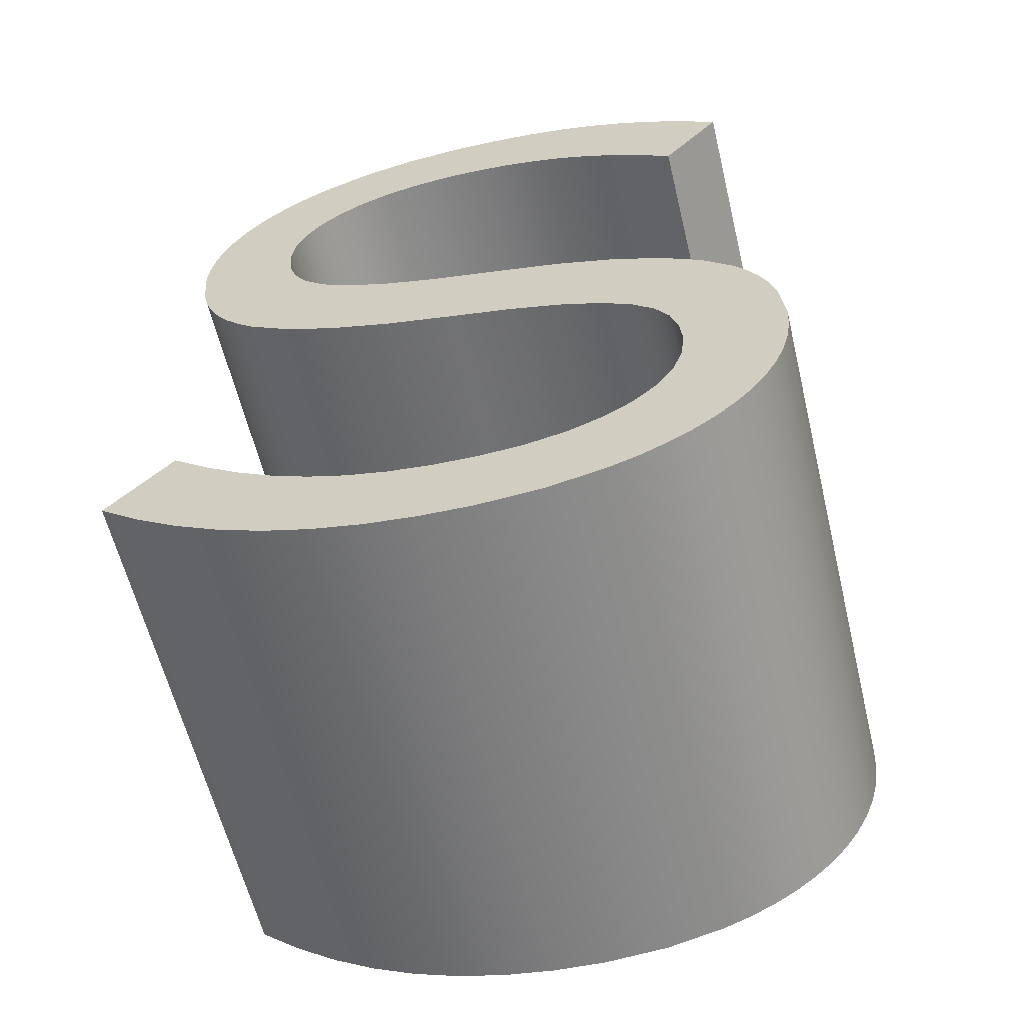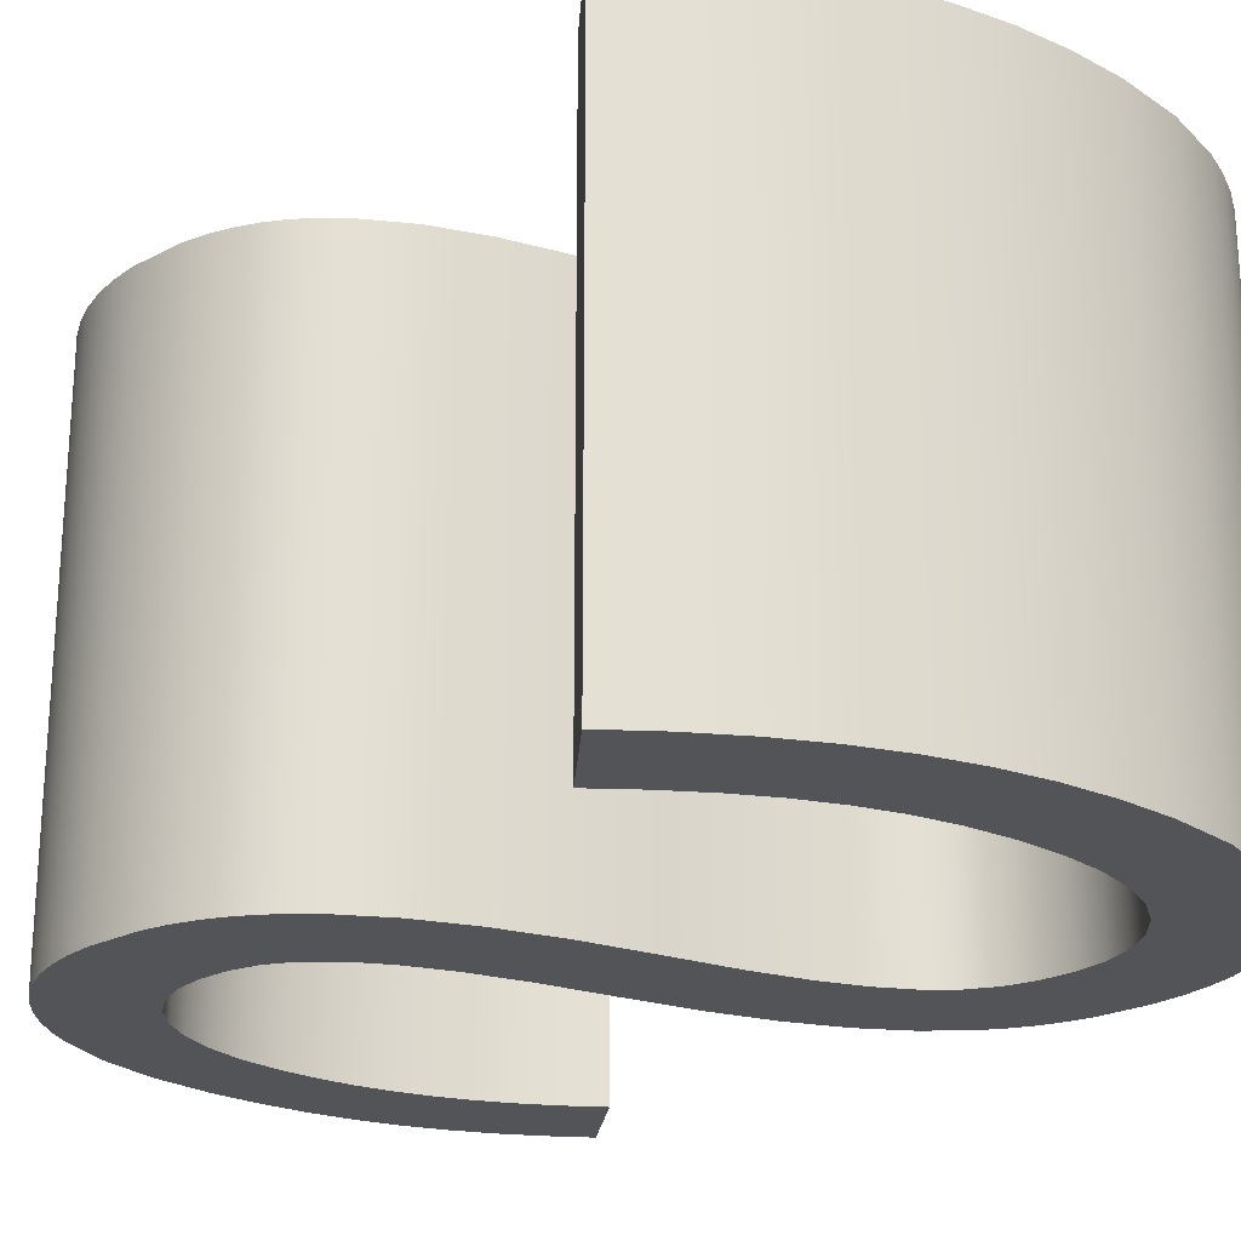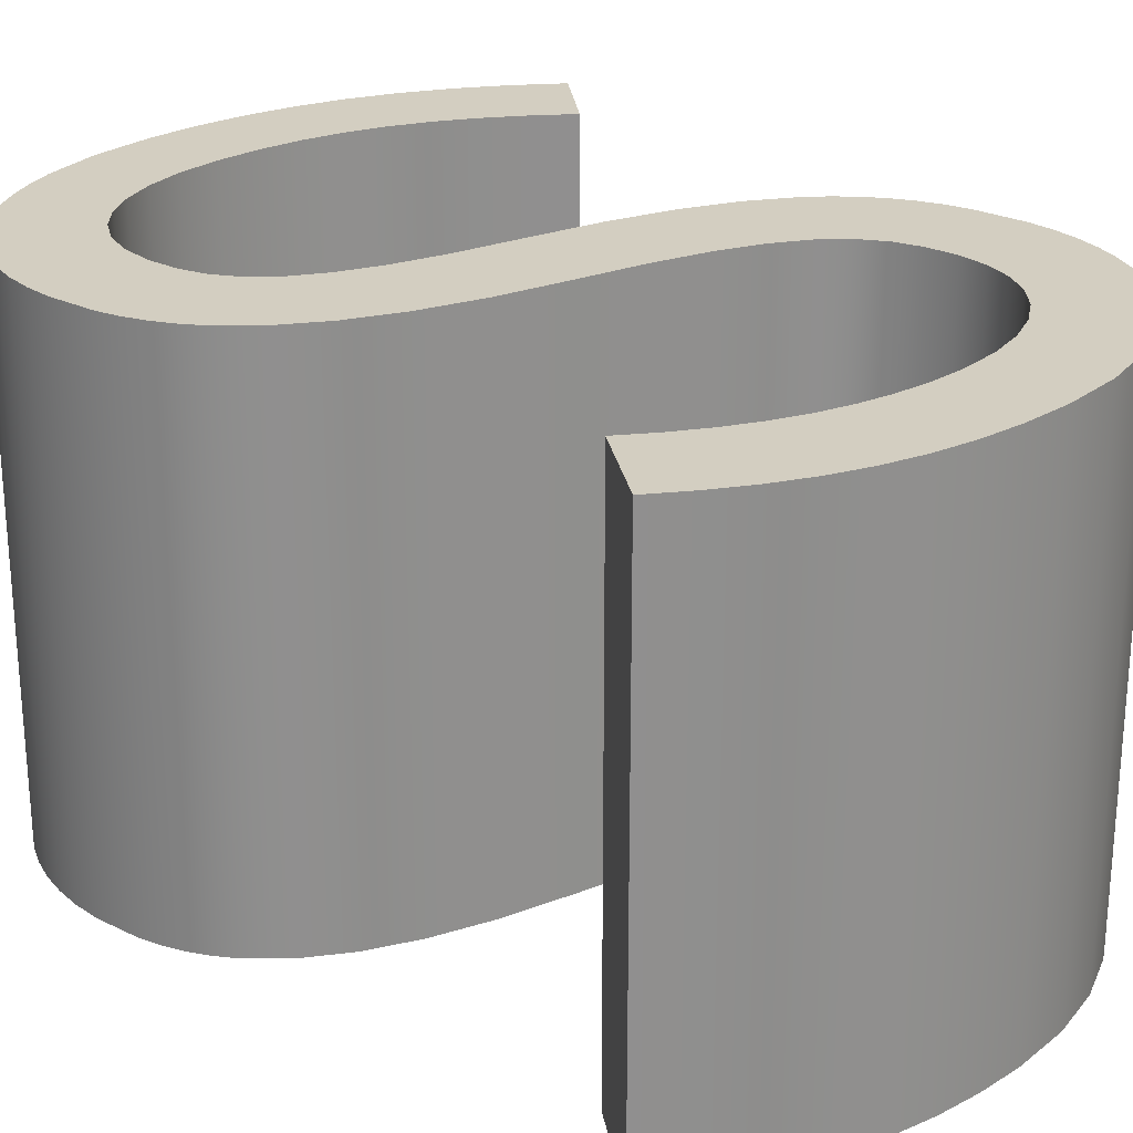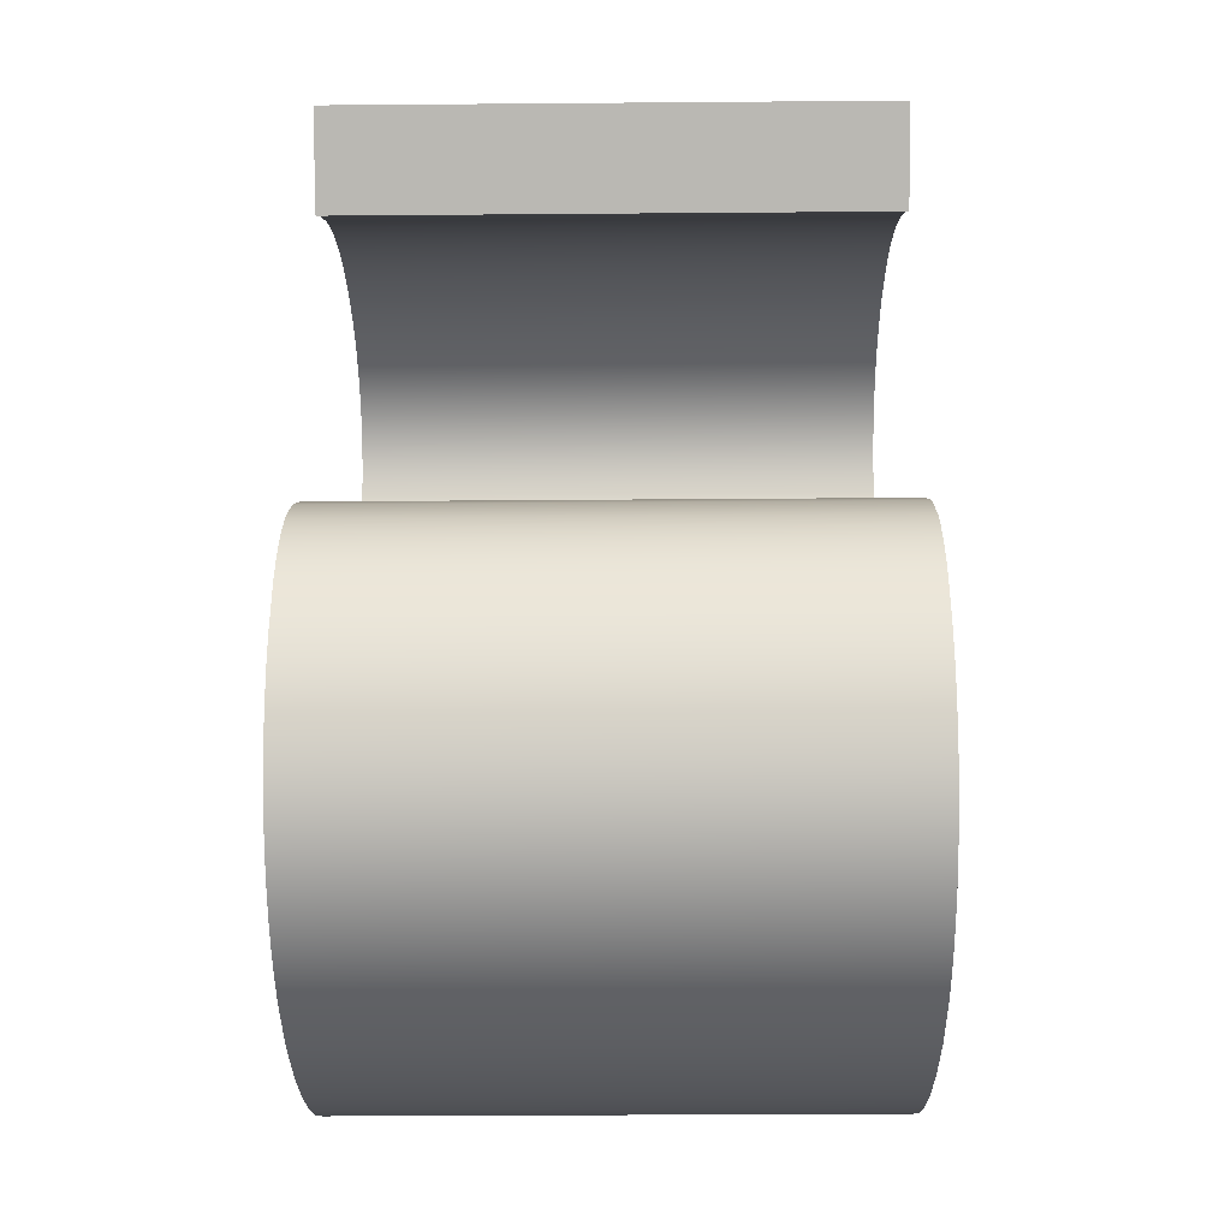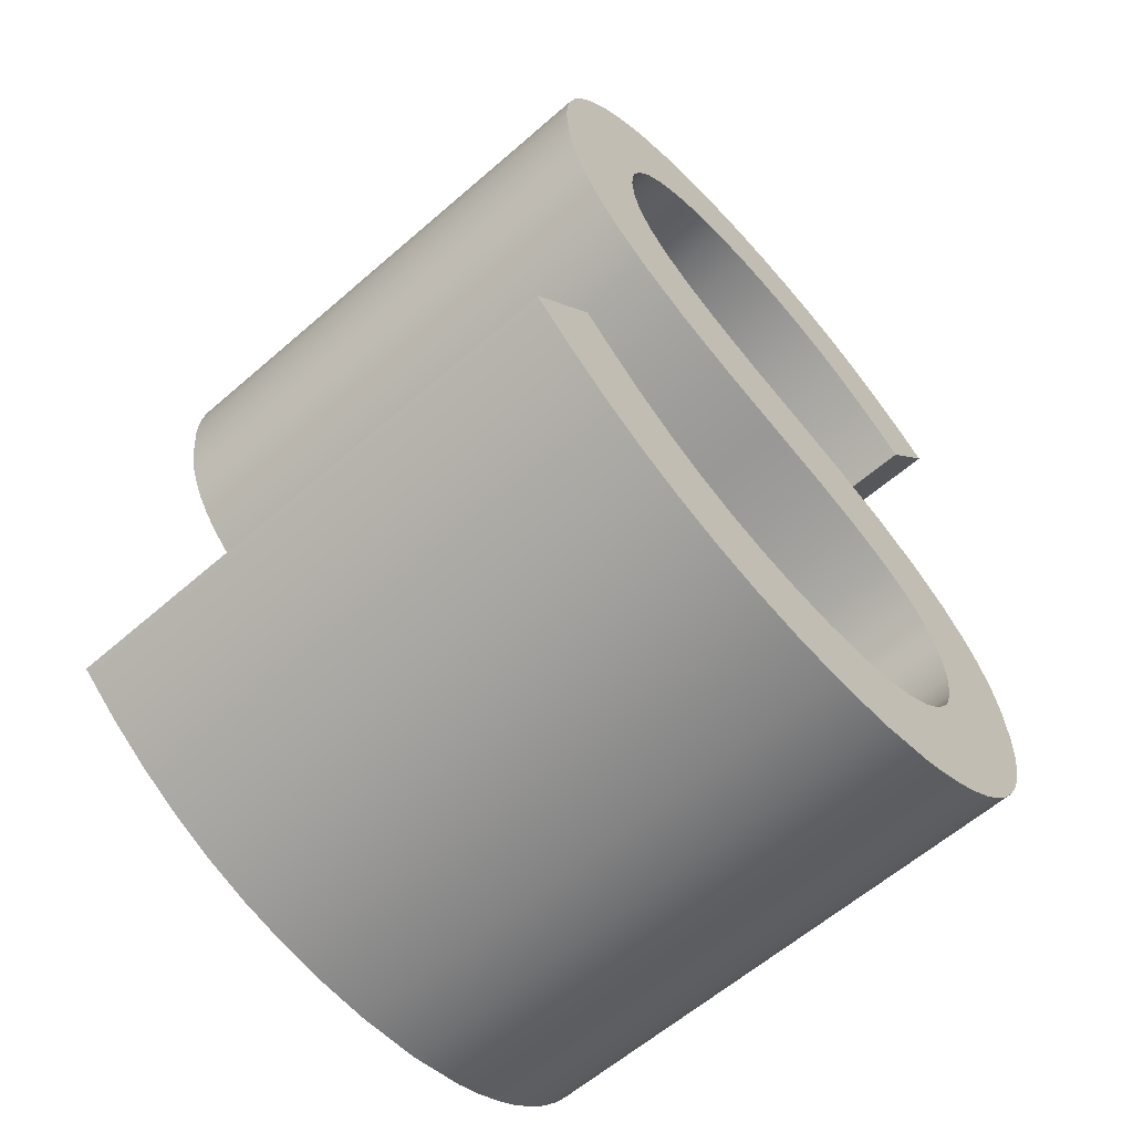
<metadata>
{"format":"obj","ext":"obj","renderer":"f3d","projection":"perspective","resolution":1024,"background":"white","views":[{"elev":-60.6,"azim":13.6,"up":"+Y"},{"elev":-23.3,"azim":-43.9,"up":"+Z"},{"elev":25.0,"azim":133.5,"up":"+Z"},{"elev":-29.8,"azim":90.7,"up":"+Y"},{"elev":-60.8,"azim":-48.4,"up":"+Y"}]}
</metadata>
<code>
v -0.3942 8.565 0
v -0.3942 8.565 15
v -0.3942 8.565 30
v -0.3941 8.565 0
v -0.3941 8.565 30
v -0.3936 8.566 0
v -0.3936 8.566 30
v -0.3917 8.568 0
v -0.3917 8.568 30
v -0.3842 8.577 0
v -0.3842 8.577 30
v -0.3546 8.612 0
v -0.3546 8.612 30
v -0.2427 8.744 0
v -0.2427 8.744 30
v 0.157 9.217 0
v 0.157 9.217 30
v 1.37 10.65 0
v 1.37 10.65 30
v 1.622 38.52 0
v 1.622 38.52 30
v 1.703 40 0
v 1.703 40 30
v 1.873 35.6 0
v 1.873 35.6 30
v 1.899 6.668 0
v 1.899 6.668 30
v 1.941 41.43 0
v 1.941 41.43 30
v 2.19 34.28 0
v 2.19 34.28 30
v 2.33 42.79 0
v 2.33 42.79 30
v 2.583 12.09 0
v 2.583 12.09 30
v 2.636 33.07 0
v 2.636 33.07 30
v 2.863 44.08 0
v 2.863 44.08 30
v 2.982 12.56 0
v 2.982 12.56 30
v 3.094 12.69 0
v 3.094 12.69 30
v 3.124 12.73 0
v 3.124 12.73 30
v 3.132 12.74 0
v 3.132 12.74 30
v 3.133 12.74 0
v 3.133 12.74 30
v 3.134 12.74 0
v 3.134 12.74 30
v 3.134 12.74 0
v 3.134 12.74 15
v 3.134 12.74 30
v 3.212 31.94 0
v 3.212 31.94 30
v 3.534 45.3 0
v 3.534 45.3 30
v 3.919 30.89 0
v 3.919 30.89 30
v 4.251 5.026 0
v 4.251 5.026 30
v 4.337 46.44 0
v 4.337 46.44 30
v 4.76 29.92 0
v 4.76 29.92 30
v 5.099 11.07 0
v 5.099 11.07 30
v 5.265 47.49 0
v 5.265 47.49 30
v 5.735 29.02 0
v 5.735 29.02 30
v 6.311 48.46 0
v 6.311 48.46 30
v 6.672 3.64 0
v 6.672 3.64 30
v 7.07 9.622 0
v 7.07 9.622 30
v 7.31 39.02 0
v 7.31 39.02 30
v 7.443 37.31 0
v 7.443 37.31 30
v 7.47 49.33 0
v 7.47 49.33 30
v 7.503 40.7 0
v 7.503 40.7 30
v 7.889 35.78 0
v 7.889 35.78 30
v 8.065 42.25 0
v 8.065 42.25 30
v 8.095 27.43 0
v 8.095 27.43 30
v 8.715 34.41 0
v 8.715 34.41 30
v 8.734 50.1 0
v 8.734 50.1 30
v 8.977 43.65 0
v 8.977 43.65 30
v 9.07 8.397 0
v 9.07 8.397 30
v 9.174 2.507 0
v 9.174 2.507 30
v 9.993 33.17 0
v 9.993 33.17 30
v 10.22 44.86 0
v 10.22 44.86 30
v 11.01 26.07 0
v 11.01 26.07 30
v 11.13 7.395 0
v 11.13 7.395 30
v 11.56 51.32 0
v 11.56 51.32 30
v 11.77 45.85 0
v 11.77 45.85 30
v 11.77 1.628 0
v 11.77 1.628 30
v 11.79 32.05 0
v 11.79 32.05 30
v 13.26 6.615 0
v 13.26 6.615 30
v 13.6 46.6 0
v 13.6 46.6 30
v 14.18 31.02 0
v 14.18 31.02 30
v 14.46 1.001 0
v 14.46 1.001 30
v 14.49 24.91 0
v 14.49 24.91 30
v 14.72 52.08 0
v 14.72 52.08 30
v 15.51 6.058 0
v 15.51 6.058 30
v 15.7 47.07 0
v 15.7 47.07 30
v 17.22 30.07 0
v 17.22 30.07 30
v 17.27 0.6249 0
v 17.27 0.6249 30
v 17.88 5.724 0
v 17.88 5.724 30
v 18.04 47.23 0
v 18.04 47.23 30
v 18.18 52.34 0
v 18.18 52.34 30
v 18.54 23.9 0
v 18.54 23.9 30
v 19.96 47.15 0
v 19.96 47.15 30
v 20.2 0.4999 0
v 20.2 0.4999 30
v 20.42 5.613 0
v 20.42 5.613 30
v 20.84 52.25 0
v 20.84 52.25 30
v 20.99 29.16 0
v 20.99 29.16 15
v 20.99 29.16 30
v 21.84 46.91 0
v 21.84 46.91 30
v 22.15 23.04 0
v 22.15 23.04 30
v 22.84 5.774 0
v 22.84 5.774 30
v 23.33 51.95 0
v 23.33 51.95 30
v 23.69 46.51 0
v 23.69 46.51 30
v 23.81 0.7582 0
v 23.81 0.7582 30
v 24.92 28.16 0
v 24.92 28.16 30
v 25.03 6.244 0
v 25.03 6.244 30
v 25.06 22.12 0
v 25.06 22.12 30
v 25.5 45.93 0
v 25.5 45.93 30
v 25.67 51.47 0
v 25.67 51.47 30
v 26.94 6.999 0
v 26.94 6.999 30
v 27.11 1.514 0
v 27.11 1.514 30
v 27.29 45.17 0
v 27.29 45.17 30
v 27.34 21.12 0
v 27.34 21.12 30
v 27.88 50.79 0
v 27.88 50.79 30
v 28.3 26.98 0
v 28.3 26.98 30
v 28.57 8.016 0
v 28.57 8.016 30
v 28.63 2.068 0
v 28.63 2.068 30
v 29.07 20.02 0
v 29.07 20.02 30
v 29.07 44.22 0
v 29.07 44.22 30
v 29.88 9.273 0
v 29.88 9.273 30
v 29.98 49.92 0
v 29.98 49.92 30
v 30.04 2.736 0
v 30.04 2.736 30
v 30.29 18.81 0
v 30.29 18.81 30
v 30.83 43.09 0
v 30.83 43.09 30
v 30.84 10.75 0
v 30.84 10.75 30
v 31.09 17.45 0
v 31.09 17.45 30
v 31.12 25.6 0
v 31.12 25.6 30
v 31.36 3.514 0
v 31.36 3.514 30
v 31.44 12.41 0
v 31.44 12.41 30
v 31.52 15.94 0
v 31.52 15.94 30
v 31.65 14.25 0
v 31.65 14.25 30
v 32.01 48.85 0
v 32.01 48.85 30
v 32.56 4.397 0
v 32.56 4.397 30
v 32.58 41.76 0
v 32.58 41.76 15
v 32.58 41.76 30
v 32.58 41.76 0
v 32.58 41.76 30
v 32.59 41.76 0
v 32.59 41.76 30
v 32.59 41.76 0
v 32.59 41.76 30
v 32.59 41.77 0
v 32.59 41.77 30
v 32.62 41.81 0
v 32.62 41.81 30
v 32.73 41.95 0
v 32.73 41.95 30
v 33.1 42.45 0
v 33.1 42.45 30
v 33.41 23.99 0
v 33.41 23.99 30
v 33.64 5.383 0
v 33.64 5.383 30
v 33.97 47.6 0
v 33.97 47.6 30
v 34.24 43.96 0
v 34.24 43.96 30
v 34.6 6.467 0
v 34.6 6.467 30
v 35.18 22.14 0
v 35.18 22.14 30
v 35.38 45.47 0
v 35.38 45.47 30
v 35.43 7.645 0
v 35.43 7.645 30
v 35.75 45.96 0
v 35.75 45.96 30
v 35.86 46.1 0
v 35.86 46.1 30
v 35.86 21.11 0
v 35.86 21.11 30
v 35.89 46.14 0
v 35.89 46.14 30
v 35.89 46.15 0
v 35.89 46.15 30
v 35.9 46.15 0
v 35.9 46.15 30
v 35.9 46.15 0
v 35.9 46.15 30
v 35.9 46.15 0
v 35.9 46.15 15
v 35.9 46.15 30
v 36.13 8.915 0
v 36.13 8.915 30
v 36.42 20 0
v 36.42 20 30
v 36.68 10.27 0
v 36.68 10.27 30
v 36.86 18.83 0
v 36.86 18.83 30
v 37.08 11.71 0
v 37.08 11.71 30
v 37.16 17.58 0
v 37.16 17.58 30
v 37.33 13.23 0
v 37.33 13.23 30
v 37.41 14.83 0
v 37.41 14.83 30
f 162 149 151
f 139 151 137
f 149 137 151
f 162 168 149
f 194 182 180
f 168 162 172
f 182 172 180
f 182 168 172
f 180 204 194
f 119 115 101
f 101 75 109
f 125 115 131
f 125 131 139
f 75 99 109
f 101 109 119
f 115 119 131
f 139 137 125
f 61 99 75
f 200 247 226
f 200 226 192
f 216 192 226
f 200 253 247
f 259 253 210
f 210 282 278
f 259 210 278
f 210 253 200
f 286 282 218
f 218 282 210
f 192 204 180
f 222 220 292
f 160 145 155
f 284 220 212
f 290 218 222
f 218 290 286
f 216 204 192
f 26 18 67
f 34 40 67
f 61 26 77
f 34 67 18
f 48 67 46
f 26 67 77
f 67 42 44
f 67 44 46
f 40 42 67
f 61 77 99
f 26 4 6
f 26 1 4
f 6 8 26
f 26 12 14
f 10 12 26
f 8 10 26
f 14 16 26
f 16 18 26
f 67 50 52
f 67 48 50
f 127 107 123
f 91 103 117
f 107 117 123
f 107 91 117
f 145 127 135
f 103 91 71
f 65 59 93
f 59 55 93
f 93 71 65
f 87 36 30
f 36 87 55
f 24 81 30
f 81 24 20
f 87 93 55
f 93 103 71
f 174 160 170
f 292 220 288
f 212 280 284
f 284 288 220
f 212 206 265
f 255 206 245
f 255 265 206
f 280 212 265
f 196 245 206
f 170 190 174
f 170 160 155
f 214 196 186
f 145 135 155
f 186 190 214
f 231 228 208
f 214 245 196
f 174 190 186
f 208 235 233
f 208 239 237
f 208 237 235
f 208 243 241
f 249 257 251
f 249 261 257
f 208 251 243
f 208 241 239
f 249 251 208
f 198 224 208
f 208 224 249
f 249 267 263
f 263 261 249
f 249 271 269
f 275 273 249
f 271 249 273
f 267 249 269
f 231 208 233
f 202 224 198
f 135 127 123
f 81 20 79
f 87 30 81
f 32 89 85
f 73 83 105
f 22 85 79
f 20 22 79
f 85 28 32
f 89 32 38
f 28 85 22
f 69 73 97
f 105 97 73
f 89 57 63
f 69 97 63
f 89 38 57
f 89 63 97
f 95 113 105
f 178 176 166
f 158 147 153
f 158 164 166
f 188 202 184
f 198 184 202
f 166 164 178
f 178 188 176
f 188 184 176
f 164 158 153
f 95 111 113
f 95 105 83
f 129 133 121
f 111 121 113
f 143 153 141
f 147 141 153
f 121 111 129
f 129 143 133
f 143 141 133
f 222 292 290
f 229 208 228
f 198 208 209 199
f 176 184 185 177
f 166 176 177 167
f 184 198 199 185
f 147 158 159 148
f 141 147 148 142
f 121 133 134 122
f 114 106 105 113
f 113 121 122 114
f 133 141 142 134
f 158 166 167 159
f 230 209 229
f 209 208 229
f 89 97 98 90
f 85 89 90 86
f 81 79 80 82
f 87 81 82 88
f 79 85 86 80
f 103 93 94 104
f 117 103 104 118
f 135 123 124 136
f 135 156 155
f 123 117 118 124
f 93 87 88 94
f 156 135 136
f 97 105 106 98
f 156 136 157
f 276 273 275
f 276 269 271
f 276 271 273
f 263 267 268 264
f 257 261 262 258
f 258 252 251 257
f 261 263 264 262
f 276 267 269
f 274 276 277
f 276 274 272
f 272 270 276
f 276 270 268
f 268 267 276
f 241 243 244 242
f 237 239 240 238
f 239 241 242 240
f 229 233 235
f 229 228 231
f 233 229 231
f 237 229 235
f 238 229 237
f 243 251 252 244
f 229 238 236
f 229 234 232
f 229 232 230
f 234 229 236
f 53 67 52
f 77 67 68 78
f 109 99 100 110
f 131 119 120 132
f 119 109 110 120
f 99 77 78 100
f 151 139 140 152
f 162 151 152 163
f 180 172 173 181
f 200 192 193 201
f 192 180 181 193
f 172 162 163 173
f 139 131 132 140
f 218 210 211 219
f 222 218 219 223
f 212 220 221 213
f 196 206 207 197
f 206 212 213 207
f 220 222 223 221
f 174 186 187 175
f 145 160 161 146
f 160 174 175 161
f 107 127 128 108
f 92 72 71 91
f 91 107 108 92
f 127 145 146 128
f 186 196 197 187
f 210 200 201 211
f 54 68 53
f 68 67 53
f 59 65 66 60
f 55 59 60 56
f 30 36 37 31
f 20 24 25 21
f 24 30 31 25
f 36 55 56 37
f 28 22 23 29
f 32 28 29 33
f 57 38 39 58
f 69 63 64 70
f 63 57 58 64
f 38 32 33 39
f 22 20 21 23
f 83 73 74 84
f 95 83 84 96
f 129 111 112 130
f 153 143 144 154
f 143 129 130 144
f 111 95 96 112
f 178 164 165 179
f 202 188 189 203
f 188 178 179 189
f 249 224 225 250
f 249 276 275
f 224 202 203 225
f 164 153 154 165
f 73 69 70 74
f 249 250 276
f 65 71 72 66
f 276 250 277
f 2 4 1
f 2 8 6
f 2 6 4
f 12 10 11 13
f 16 14 15 17
f 17 19 18 16
f 14 12 13 15
f 2 10 8
f 5 2 3
f 2 5 7
f 7 9 2
f 2 9 11
f 11 10 2
f 40 34 35 41
f 44 42 43 45
f 42 40 41 43
f 53 48 46
f 53 52 50
f 48 53 50
f 44 53 46
f 45 53 44
f 34 18 19 35
f 53 45 47
f 53 49 51
f 53 51 54
f 49 53 47
f 156 170 155
f 214 190 191 215
f 190 170 171 191
f 255 245 246 256
f 280 265 266 281
f 265 255 256 266
f 245 214 215 246
f 288 284 285 289
f 290 292 293 291
f 292 288 289 293
f 282 286 287 283
f 259 278 279 260
f 260 254 253 259
f 278 282 283 279
f 286 290 291 287
f 284 280 281 285
f 171 156 157
f 170 156 171
f 226 247 248 227
f 204 216 217 205
f 216 226 227 217
f 182 194 195 183
f 149 168 169 150
f 168 182 183 169
f 194 204 205 195
f 125 137 138 126
f 101 115 116 102
f 115 125 126 116
f 61 75 76 62
f 2 1 26
f 26 61 62 27
f 75 101 102 76
f 137 149 150 138
f 26 27 2
f 247 253 254 248
f 2 27 3
f 163 152 150
f 140 138 152
f 150 152 138
f 163 150 169
f 195 181 183
f 169 173 163
f 183 181 173
f 183 173 169
f 181 195 205
f 120 102 116
f 102 110 76
f 126 132 116
f 126 140 132
f 76 110 100
f 102 120 110
f 116 132 120
f 140 126 138
f 62 76 100
f 201 227 248
f 201 193 227
f 217 227 193
f 201 248 254
f 260 211 254
f 211 279 283
f 260 279 211
f 211 201 254
f 287 219 283
f 219 211 283
f 193 181 205
f 223 293 221
f 161 157 146
f 285 213 221
f 291 223 219
f 219 287 291
f 217 193 205
f 27 68 19
f 35 68 41
f 62 78 27
f 35 19 68
f 49 47 68
f 27 78 68
f 68 45 43
f 68 47 45
f 41 68 43
f 62 100 78
f 27 7 5
f 27 5 3
f 7 27 9
f 27 15 13
f 11 27 13
f 9 27 11
f 15 27 17
f 17 27 19
f 68 54 51
f 68 51 49
f 128 124 108
f 92 118 104
f 108 124 118
f 108 118 92
f 146 136 128
f 104 72 92
f 66 94 60
f 60 94 56
f 94 66 72
f 88 31 37
f 37 56 88
f 25 31 82
f 82 21 25
f 88 56 94
f 94 72 104
f 175 171 161
f 293 289 221
f 213 285 281
f 285 221 289
f 213 266 207
f 256 246 207
f 256 207 266
f 281 266 213
f 197 207 246
f 171 175 191
f 171 157 161
f 215 187 197
f 146 157 136
f 187 215 191
f 232 209 230
f 215 197 246
f 175 187 191
f 209 234 236
f 209 238 240
f 209 236 238
f 209 242 244
f 250 252 258
f 250 258 262
f 209 244 252
f 209 240 242
f 250 209 252
f 199 209 225
f 209 250 225
f 250 264 268
f 264 250 262
f 250 270 272
f 277 250 274
f 272 274 250
f 268 270 250
f 232 234 209
f 203 199 225
f 136 124 128
f 82 80 21
f 88 82 31
f 33 86 90
f 74 106 84
f 23 80 86
f 21 80 23
f 86 33 29
f 90 39 33
f 29 23 86
f 70 98 74
f 106 74 98
f 90 64 58
f 70 64 98
f 90 58 39
f 90 98 64
f 96 106 114
f 179 167 177
f 159 154 148
f 159 167 165
f 189 185 203
f 199 203 185
f 167 179 165
f 179 177 189
f 189 177 185
f 165 154 159
f 96 114 112
f 96 84 106
f 130 122 134
f 112 114 122
f 144 142 154
f 148 154 142
f 122 130 112
f 130 134 144
f 144 134 142
f 223 291 293

</code>
